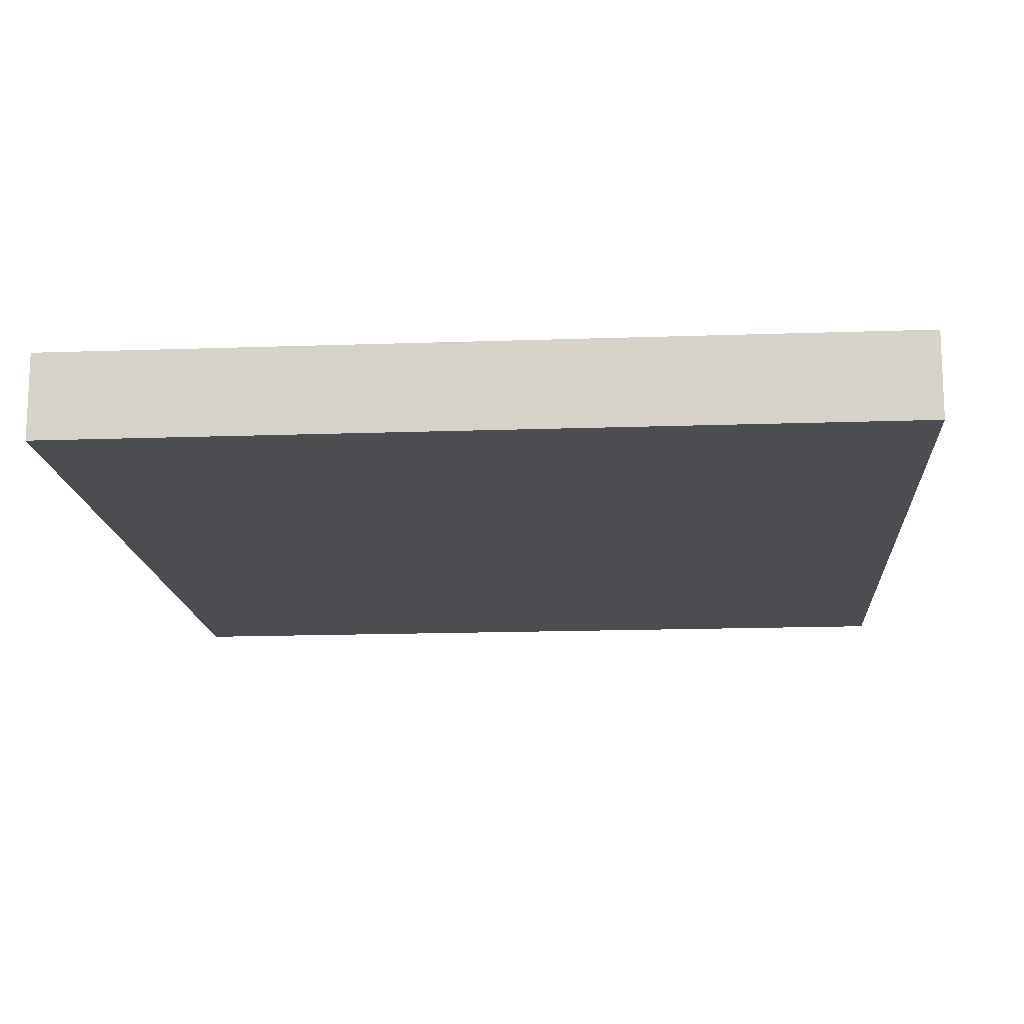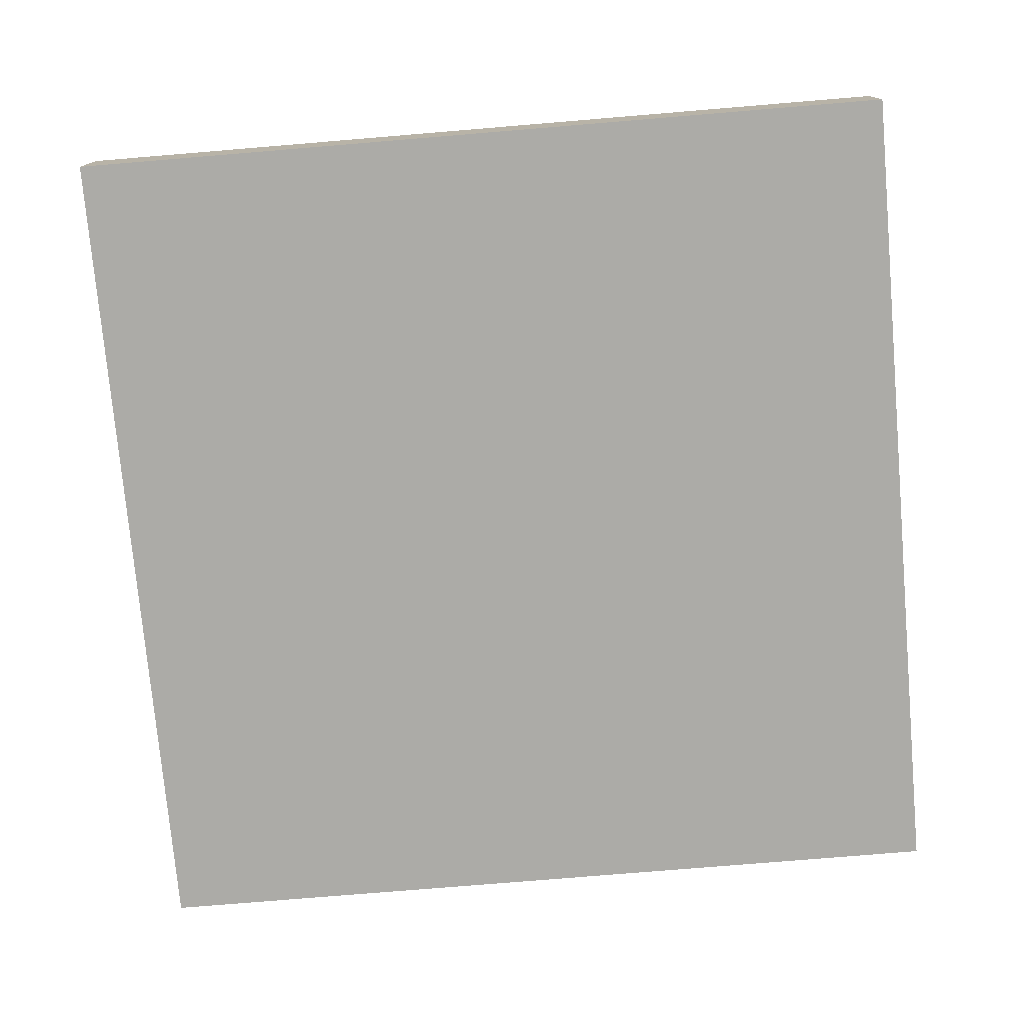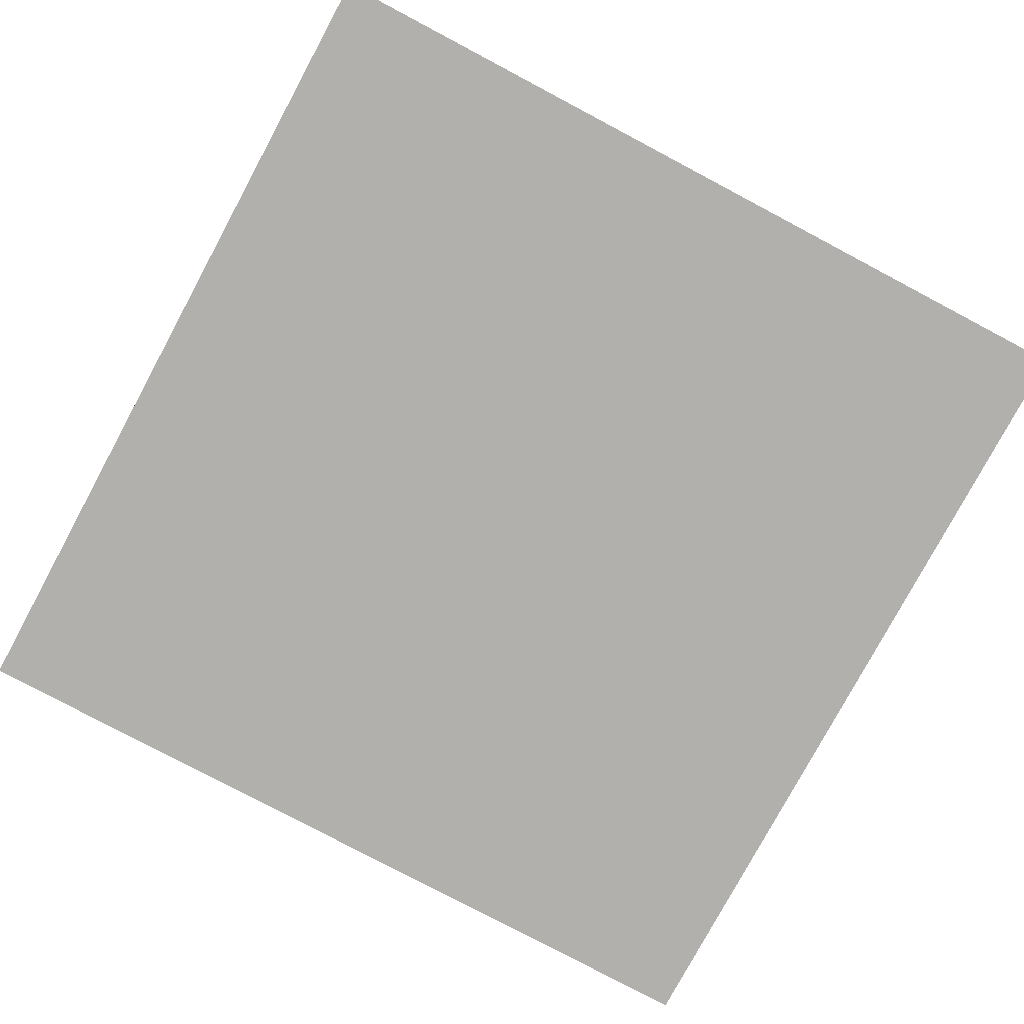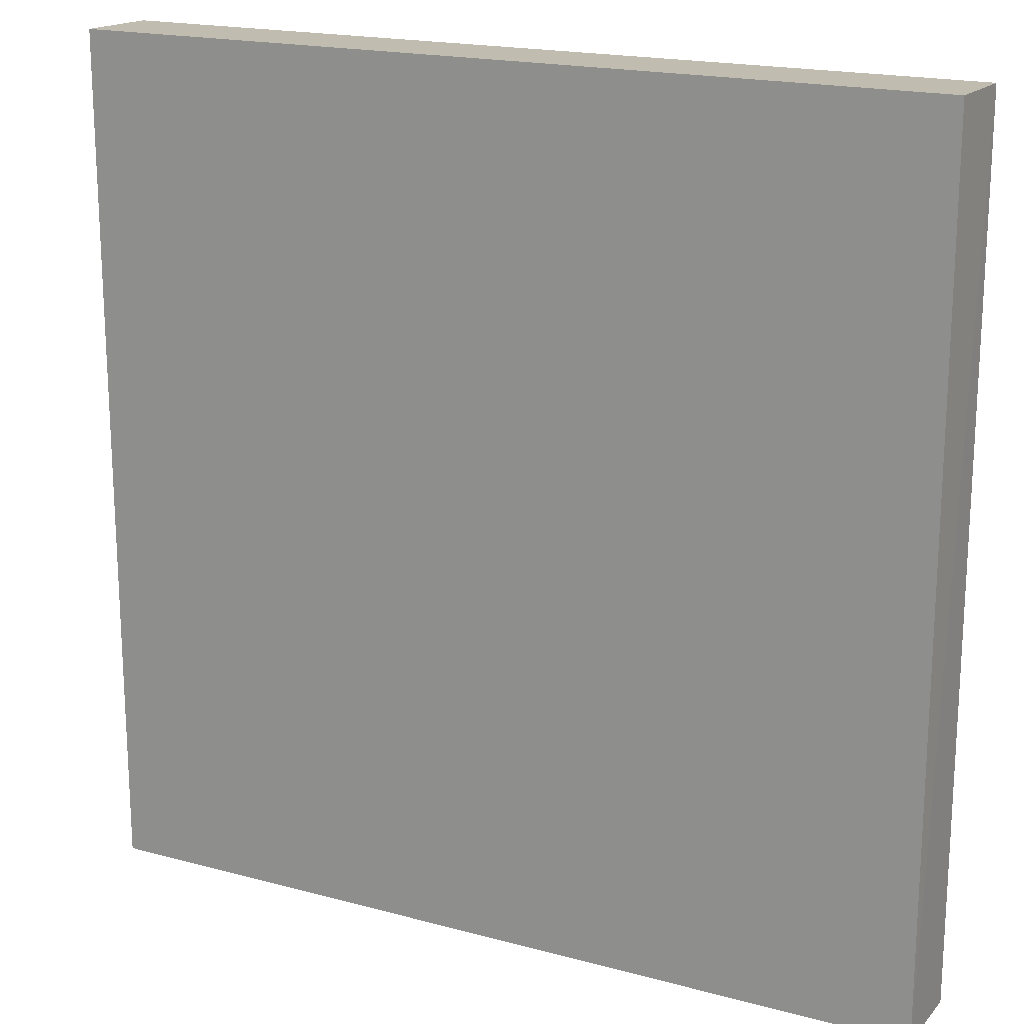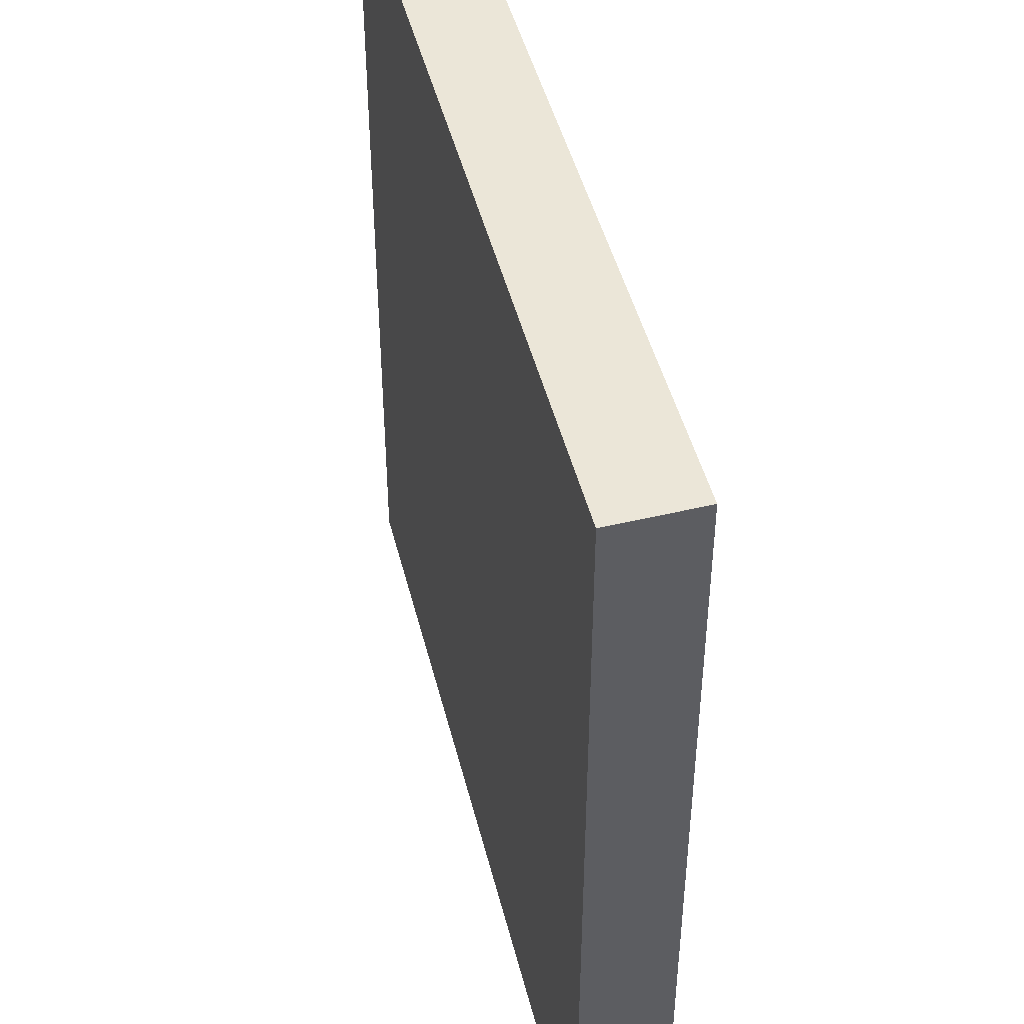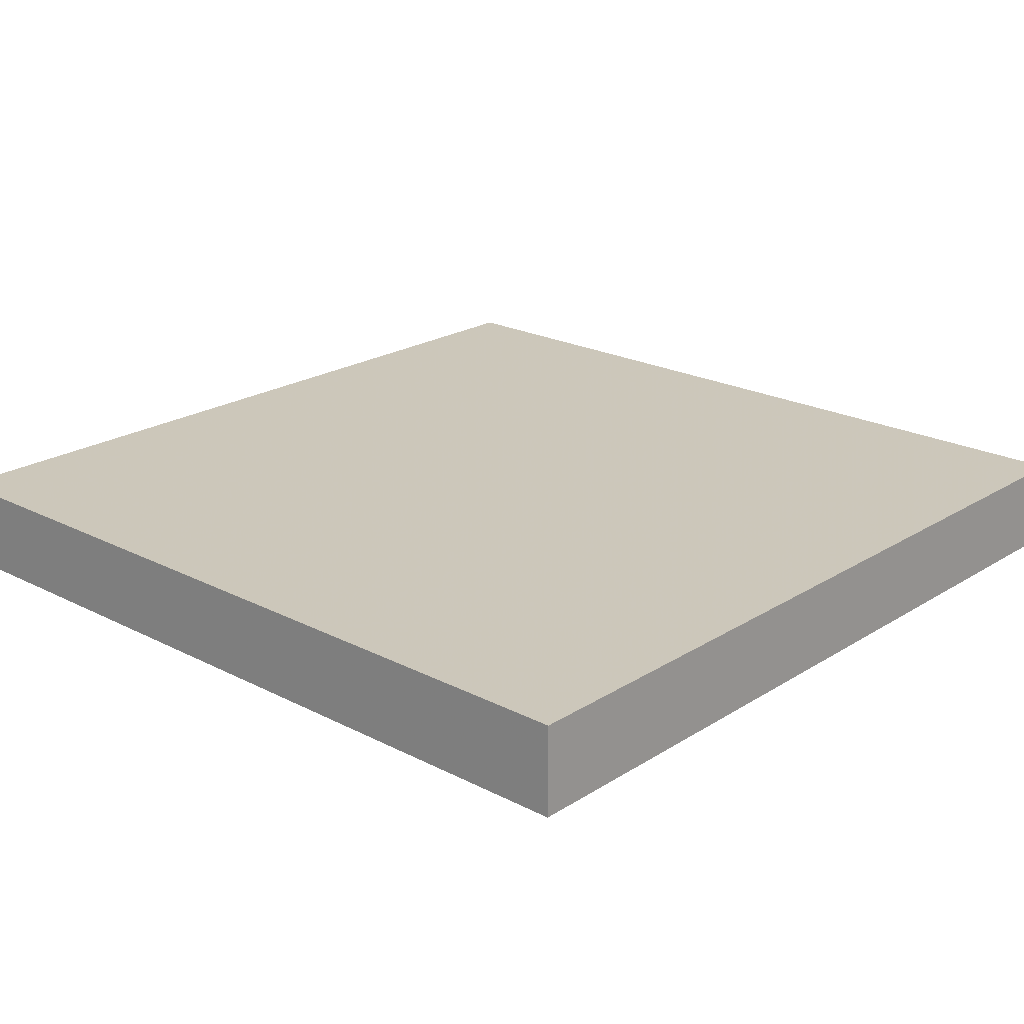
<metadata>
{"format":"obj","ext":"obj","renderer":"f3d","projection":"perspective","resolution":1024,"background":"white","views":[{"elev":-15.9,"azim":94.2,"up":"+Z"},{"elev":-76.3,"azim":4.7,"up":"+Z"},{"elev":-78.8,"azim":-118.0,"up":"+Z"},{"elev":18.4,"azim":-152.4,"up":"+Y"},{"elev":45.7,"azim":-103.6,"up":"+Y"},{"elev":21.8,"azim":132.1,"up":"+Z"}]}
</metadata>
<code>
o 1726
v 2244 1878 12.93
v 2244 1878 12.93
v 2244 1878 12.93
v 2244 1878 12.93
v 2244 1878 12.93
v 2244 1878 12.93
v 2244 1878 12.93
v 2244 1878 12.93
v 2244 1878 12.93
v 2244 1878 12.93
v 2244 1878 12.93
v 2244 1878 12.93
v 2244 1878 12.93
v 2244 1878 12.93
v 2244 1878 12.93
v 2244 1878 12.93
v 2244 1878 12.93
v 2244 1878 12.93
v 2244 1878 12.93
v 2244 1878 12.93
v 2244 1878 12.93
v 2244 1878 12.93
v 2244 1878 12.93
v 2244 1878 12.93
v 2244 1878 12.93
v 2244 1878 12.93
v 2244 1878 12.93
v 2244 1878 12.93
v 2244 1878 12.93
f 1 2 3
f 1 4 5
f 6 2 7
f 8 9 7
f 10 7 11
f 12 13 14
f 14 15 16
f 17 15 18
f 19 20 21
f 22 23 20
f 24 25 26
f 27 28 29

</code>
